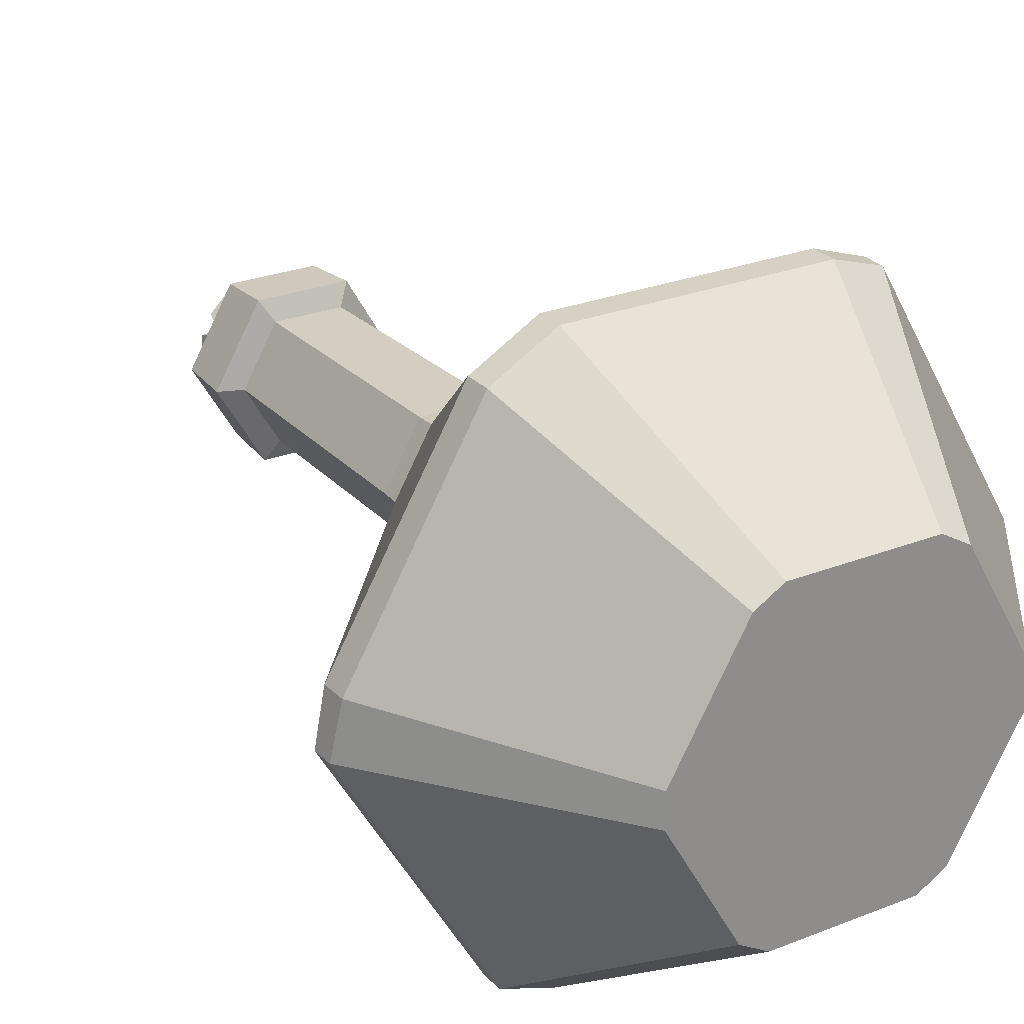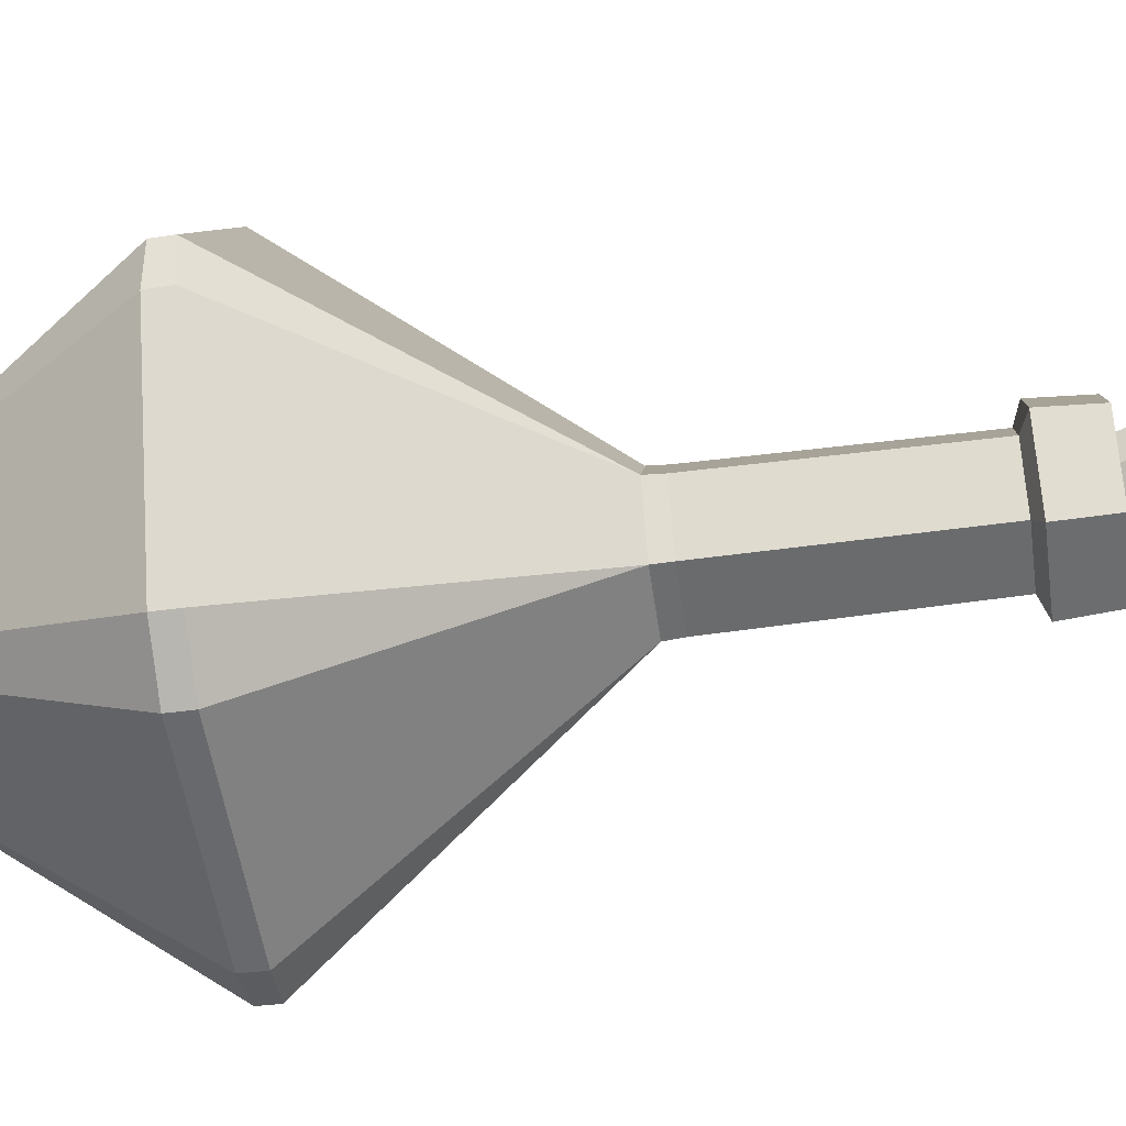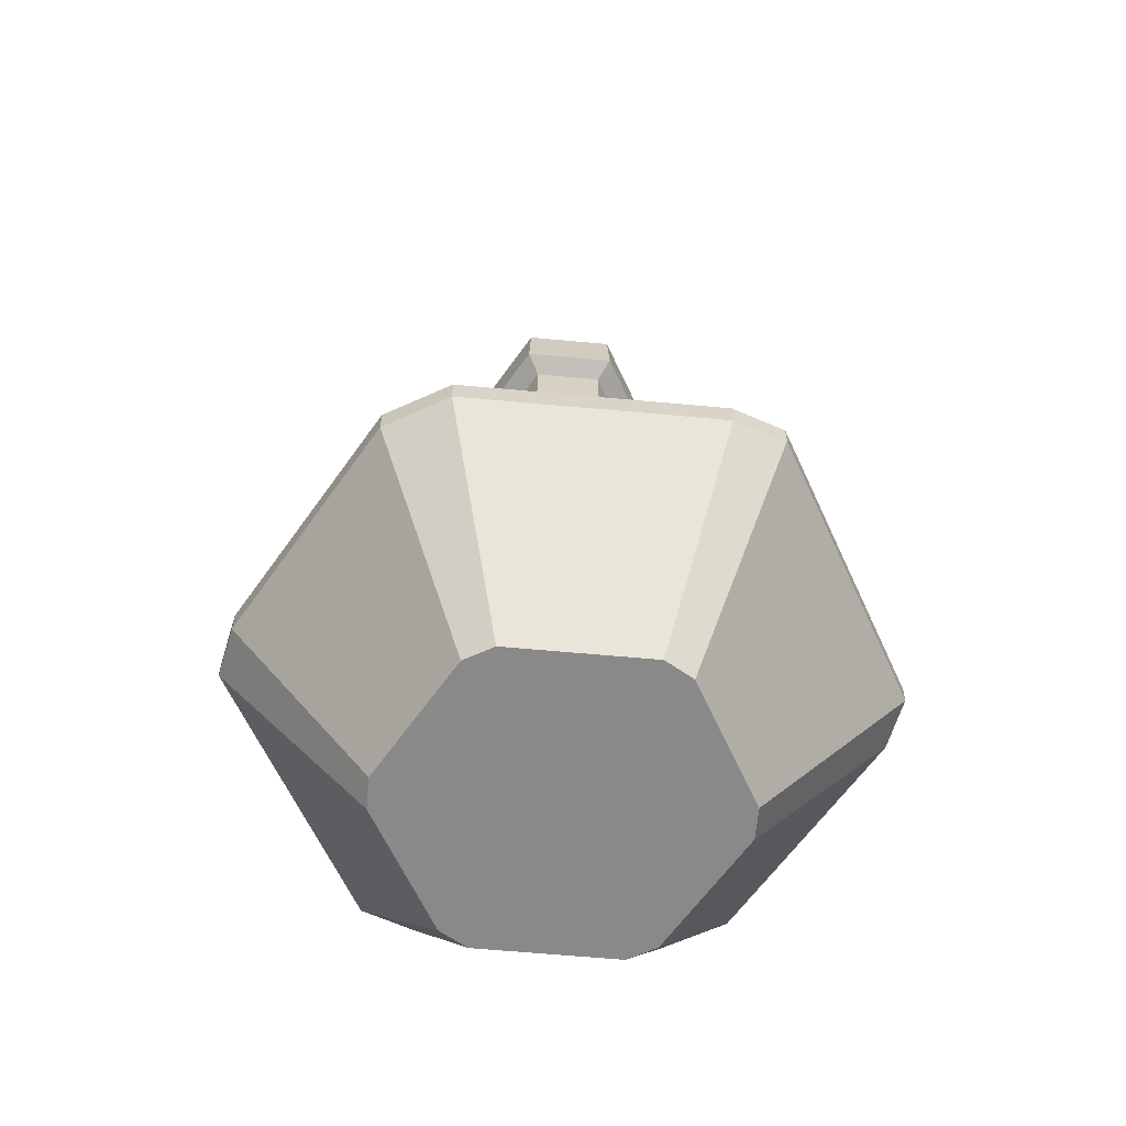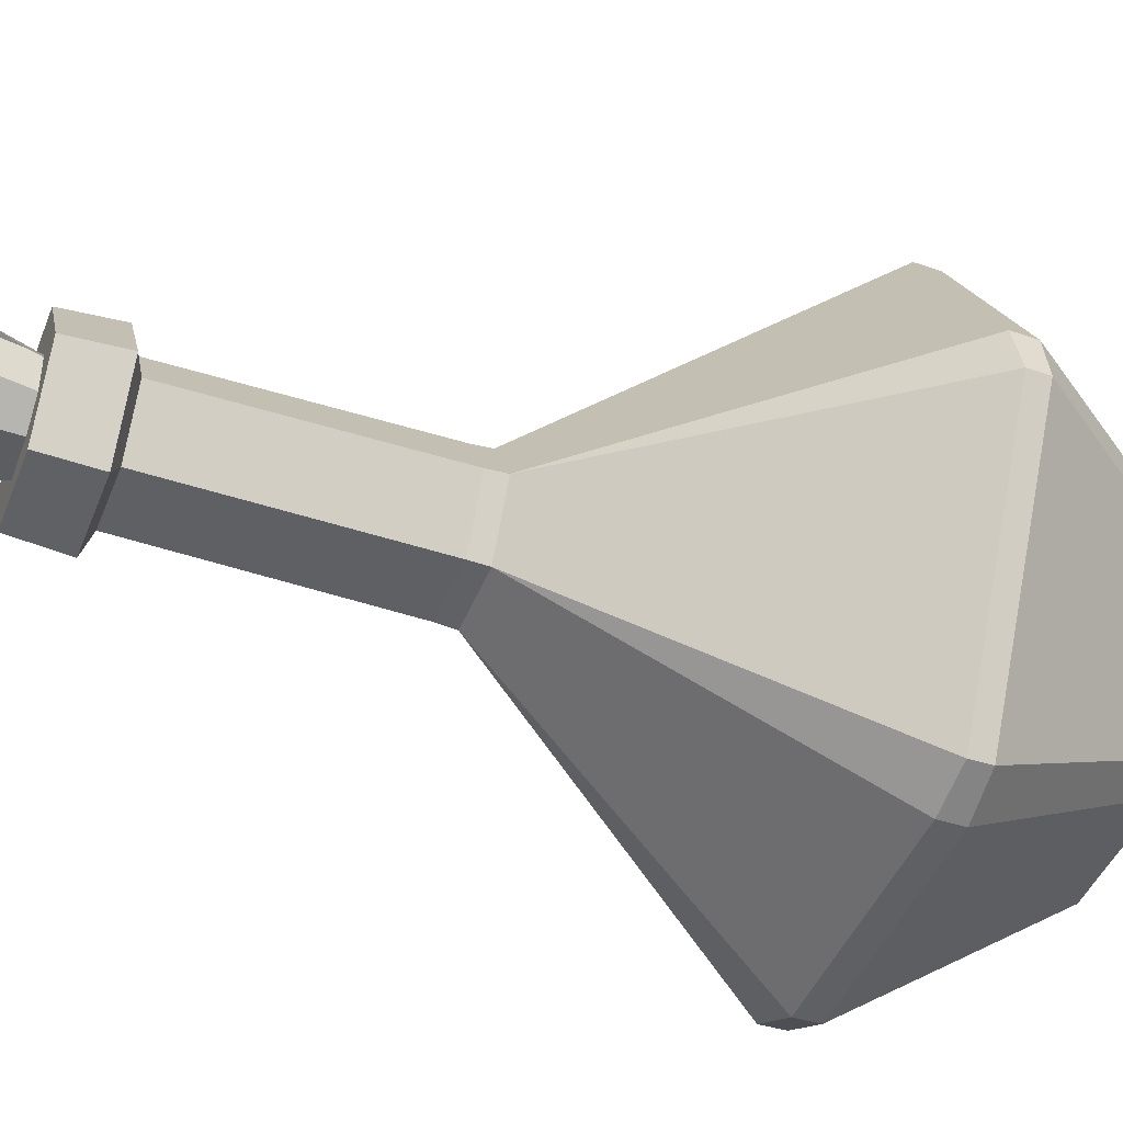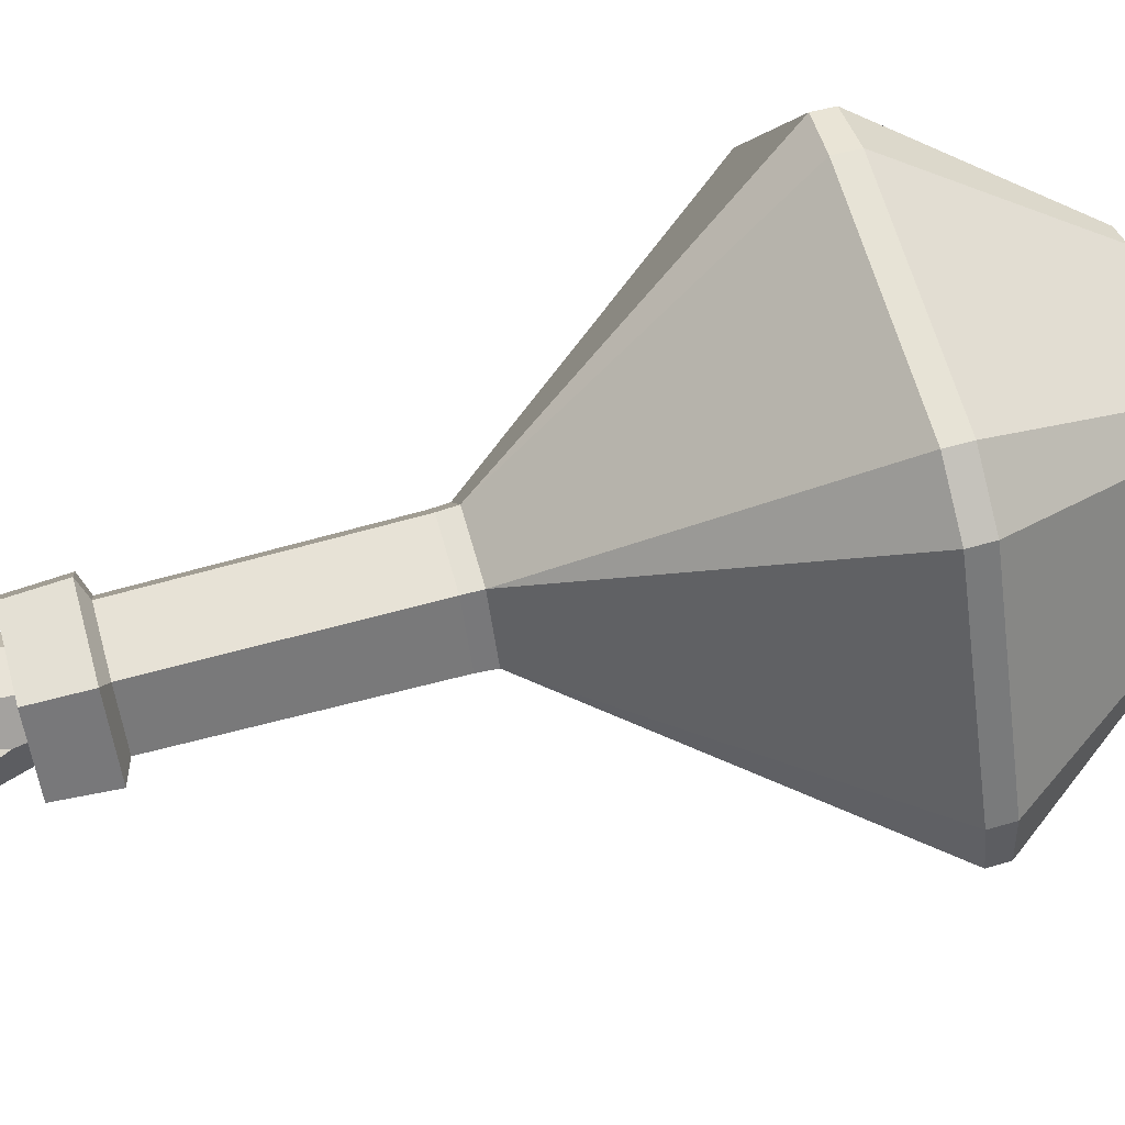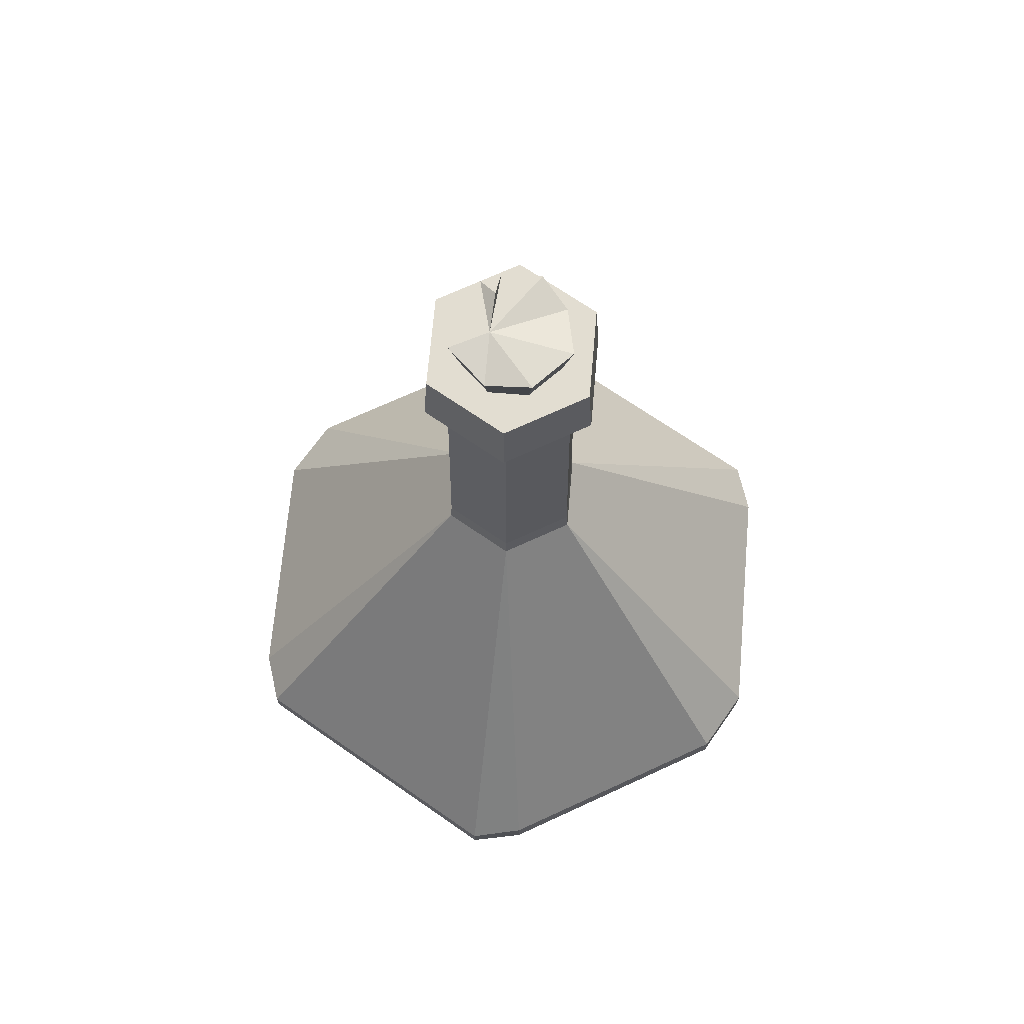
<metadata>
{"format":"obj","ext":"obj","renderer":"f3d","projection":"perspective","resolution":1024,"background":"white","views":[{"elev":25.7,"azim":-32.4,"up":"+Z"},{"elev":-53.1,"azim":98.2,"up":"+Z"},{"elev":-63.0,"azim":-5.3,"up":"+Y"},{"elev":-44.5,"azim":-110.9,"up":"+Z"},{"elev":63.3,"azim":-105.6,"up":"+Z"},{"elev":68.4,"azim":95.0,"up":"+Y"}]}
</metadata>
<code>
v 1.5e-05 0 -1e-05
v -1.455 34.22 -2.52
v 1.455 34.22 -2.52
v 2.91 34.22 0
v 1.455 34.22 2.52
v -1.455 34.22 2.52
v -2.91 34.22 0
v -1.957 34.6 -3.39
v 1.957 34.6 -3.39
v -3.914 34.6 0
v -1.957 34.6 3.39
v 1.957 34.6 3.39
v 3.914 34.6 0
v -1.869 37.12 -3.237
v 1.869 37.12 -3.237
v -3.737 37.12 0
v -1.869 37.12 3.237
v 1.869 37.12 3.237
v 3.738 37.12 0
v 1.7e-05 37.12 0
v 1.517 23.15 -2.628
v -1.517 23.15 -2.628
v 3.035 23.15 0
v -3.035 23.15 0
v -1.517 23.15 2.628
v 1.517 23.15 2.628
v 2.915 0 6.403
v 4.088 0 5.726
v 5.197 8.548 11.95
v 7.291 8.639 11.27
v -4.088 0 5.726
v -2.915 0 6.403
v -7.75 8.548 10.48
v -5.197 8.548 11.95
v 7.003 0 0.6767
v 7.003 0 -0.6768
v 13.41 8.621 0.6767
v 12.95 8.548 -1.474
v 4.088 0 -5.726
v 2.915 0 -6.403
v 7.75 8.548 -10.48
v 5.197 8.548 -11.95
v -2.915 0 -6.403
v -4.088 0 -5.726
v -5.197 8.548 -11.95
v -7.291 8.639 -11.27
v -7.003 0 -0.6768
v -7.003 0 0.6767
v -13.41 8.621 -0.6768
v -12.95 8.548 1.474
v 13.43 9.541 0.6767
v 12.97 9.631 -1.476
v -5.206 9.631 -11.97
v -7.299 9.559 -11.29
v 7.761 9.631 -10.49
v 5.206 9.631 -11.97
v -13.43 9.541 -0.6768
v -12.97 9.631 1.476
v -7.761 9.631 10.49
v -5.206 9.631 11.97
v 5.206 9.631 11.97
v 7.299 9.559 11.29
v 1.547 22.31 -2.68
v -1.547 22.31 -2.68
v 3.095 22.31 0
v -3.094 22.31 1e-06
v -1.547 22.31 2.68
v 1.547 22.31 2.68
v 0.6044 34.95 -1.459
v 1.459 34.95 -0.6044
v 1.459 34.95 0.6044
v 0.6044 34.95 1.459
v -0.6044 34.95 1.459
v -1.459 34.95 0.6044
v -1.459 34.95 -0.6044
v -0.6044 34.95 -1.459
v 0.8552 38.77 -2.5
v 2.423 38.75 -1.004
v 2.352 38.42 0.8737
v 1.004 38.75 2.423
v -1.004 38.75 2.423
v 0.1903 38.75 0.8569
v -2.423 38.75 -1.004
v -1.255 38.36 -2.091
v -2.065 37.72 0.8427
v -1.998 38.75 1.43
v -2.423 38.75 0.622
f 3 2 8 9
f 2 7 10 8
f 7 6 11 10
f 6 5 12 11
f 5 4 13 12
f 4 3 9 13
f 9 8 14 15
f 8 10 16 14
f 10 11 17 16
f 11 12 18 17
f 12 13 19 18
f 13 9 15 19
f 15 14 20
f 14 16 20
f 16 17 20
f 17 18 20
f 18 19 20
f 19 15 20
f 21 63 64 22
f 22 64 66 24
f 24 66 67 25
f 25 67 68 26
f 22 2 3 21
f 7 2 22 24
f 6 7 24 25
f 5 6 25 26
f 4 5 26 23
f 3 4 23 21
f 1 27 32
f 1 31 48
f 1 35 28
f 1 39 36
f 1 43 40
f 1 47 44
f 63 21 23 65
f 65 23 26 68
f 27 28 30 29
f 29 30 62 61
f 31 32 34 33
f 33 34 60 59
f 35 36 38 37
f 37 38 52 51
f 39 40 42 41
f 41 42 56 55
f 43 44 46 45
f 45 46 54 53
f 47 48 50 49
f 49 50 58 57
f 51 52 65
f 53 54 64
f 55 56 63
f 57 58 66
f 59 60 67
f 61 62 68
f 34 32 27 29
f 30 28 35 37
f 38 36 39 41
f 42 40 43 45
f 46 44 47 49
f 50 48 31 33
f 55 52 38 41
f 42 45 53 56
f 49 57 54 46
f 59 58 50 33
f 34 29 61 60
f 37 51 62 30
f 53 64 63 56
f 55 63 65 52
f 57 66 64 54
f 59 67 66 58
f 61 68 67 60
f 51 65 68 62
f 27 1 28
f 31 1 32
f 35 1 36
f 39 1 40
f 43 1 44
f 47 1 48
f 70 69 77 78
f 71 70 78 79
f 72 71 79 80
f 73 72 80 81
f 85 86 82
f 87 85 82
f 76 75 83 84
f 69 76 84 77
f 74 73 81 86 85
f 82 77 84
f 75 74 85 87 83
f 81 80 82 86
f 82 79 78
f 82 84 83
f 82 80 79
f 82 83 87
f 82 78 77
f 70 71 69
f 71 72 69
f 72 73 69
f 73 74 69
f 74 75 69
f 75 76 69

</code>
